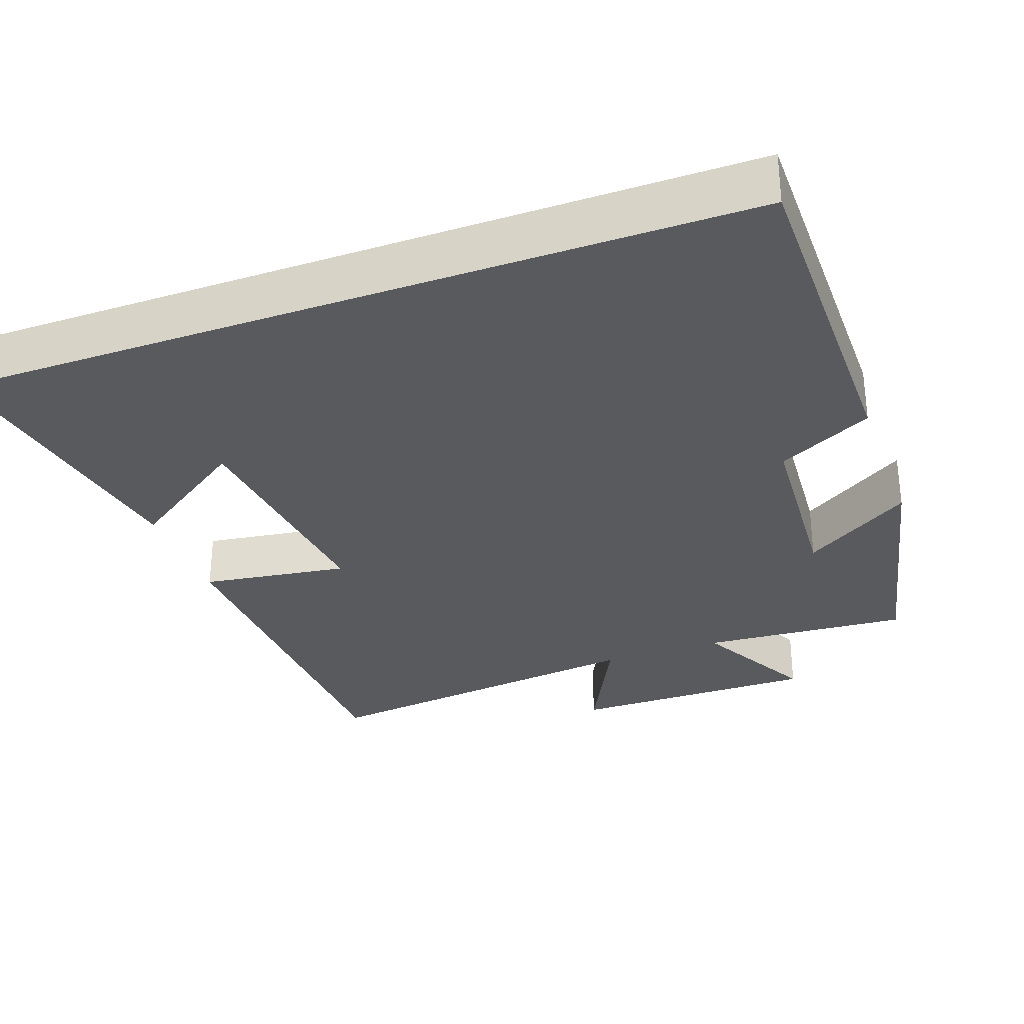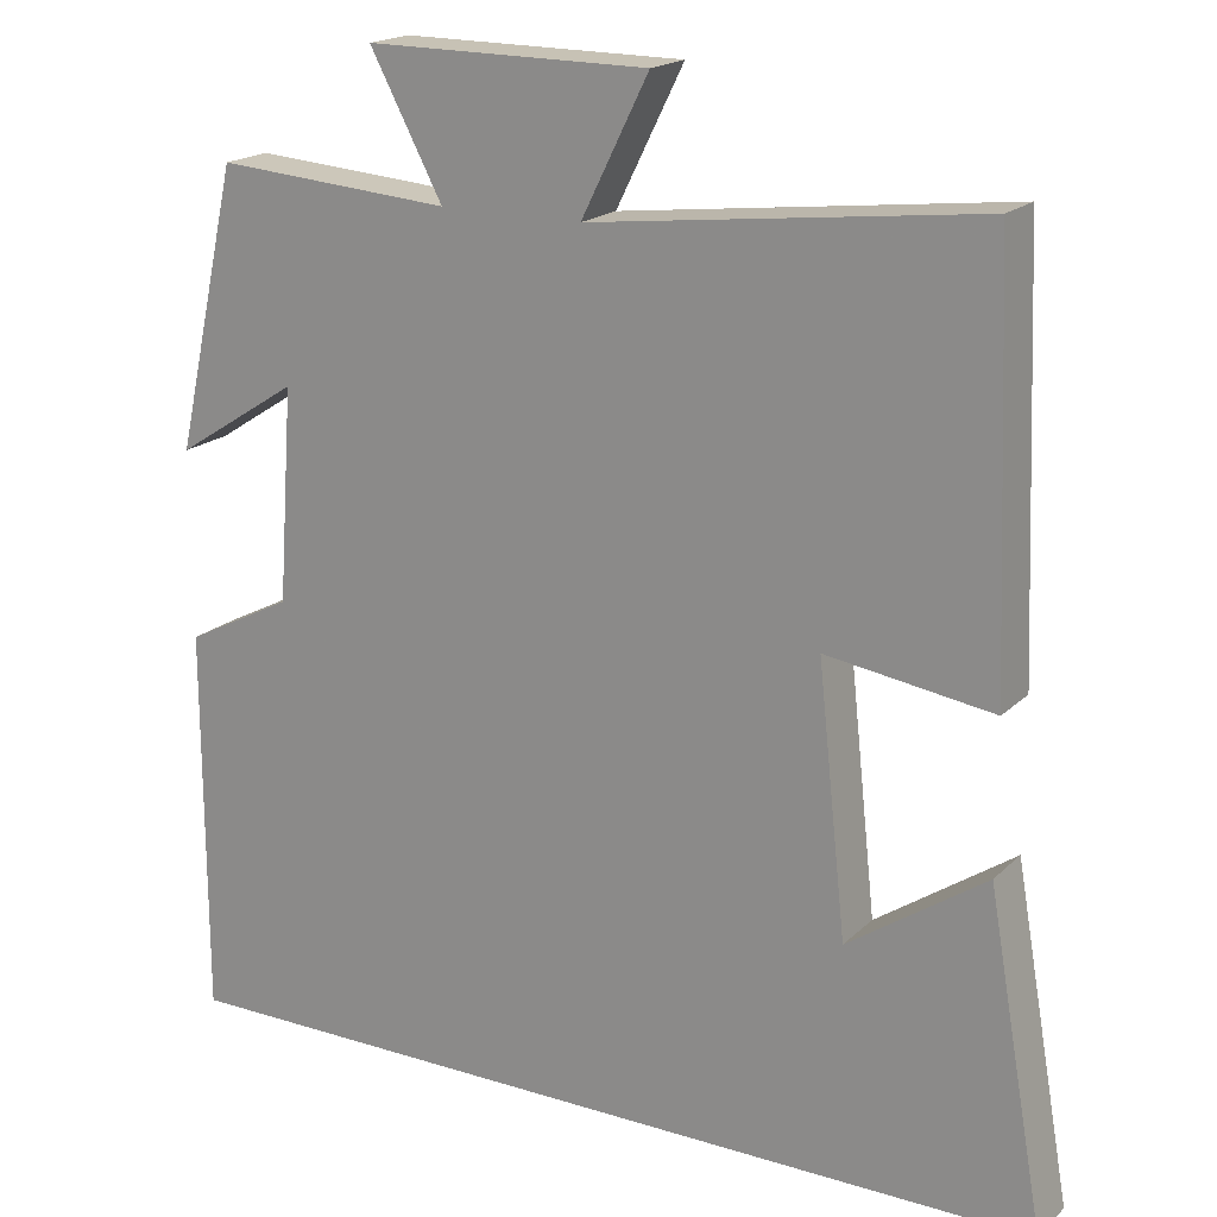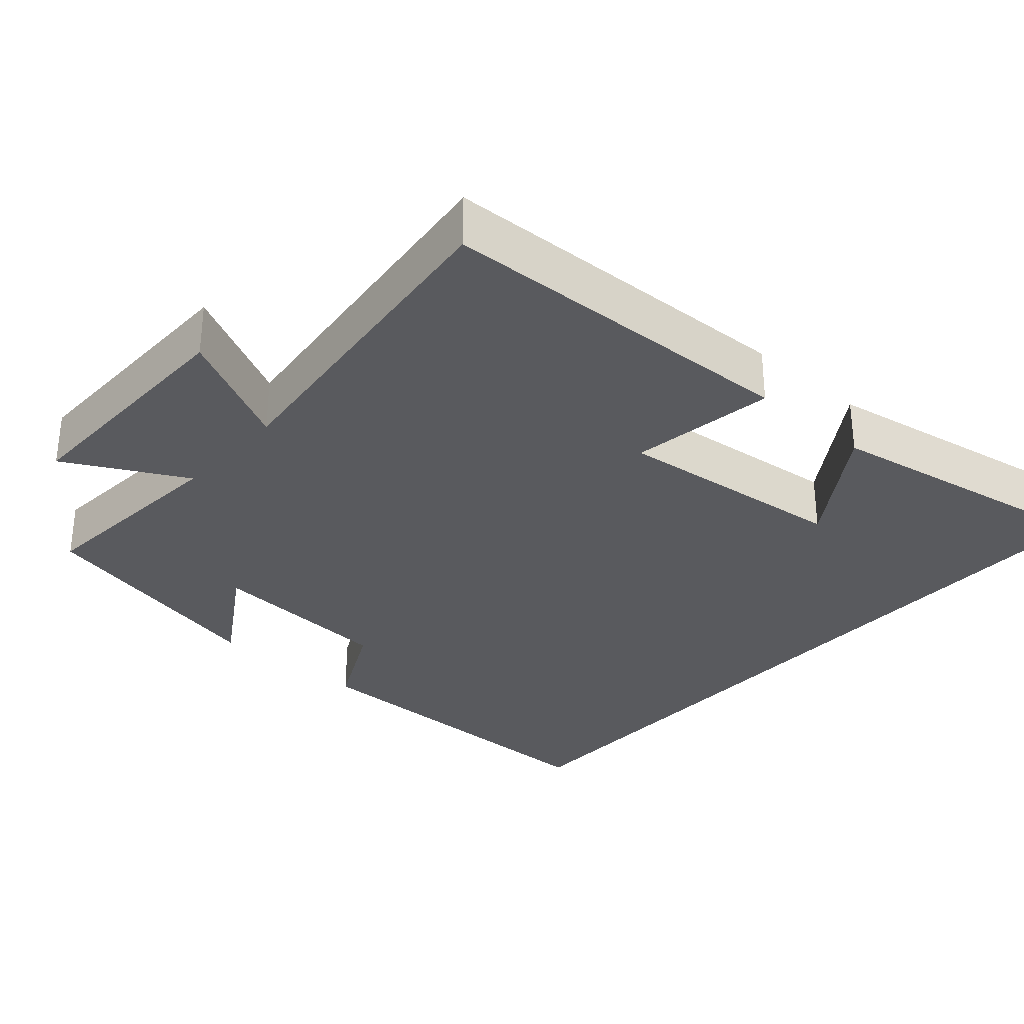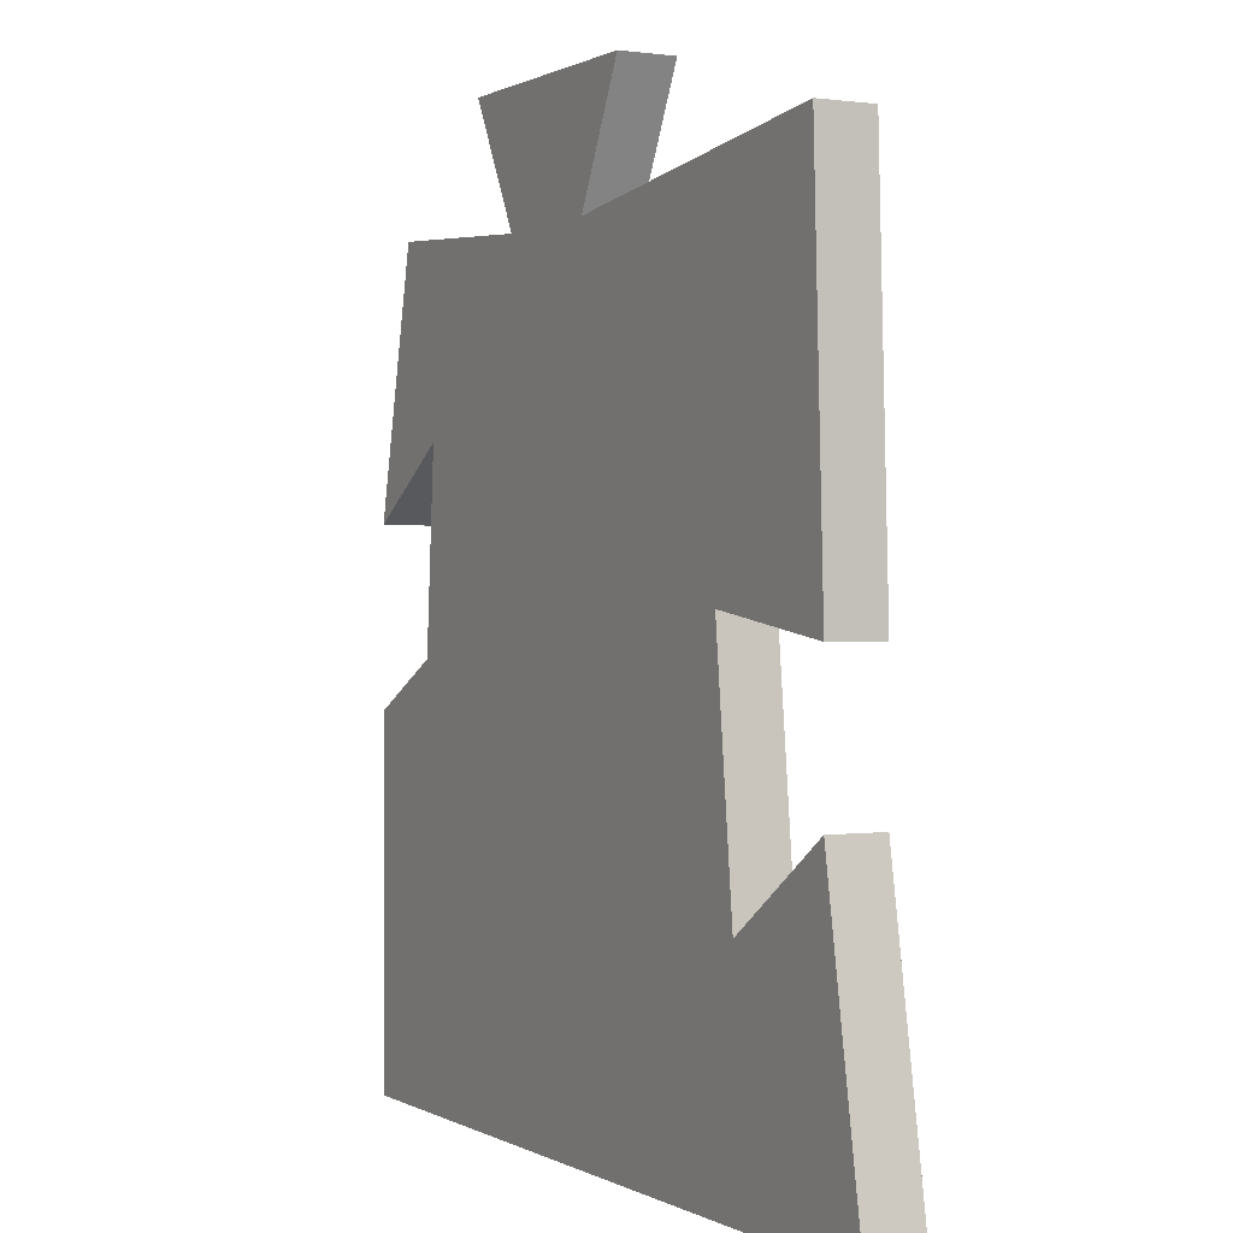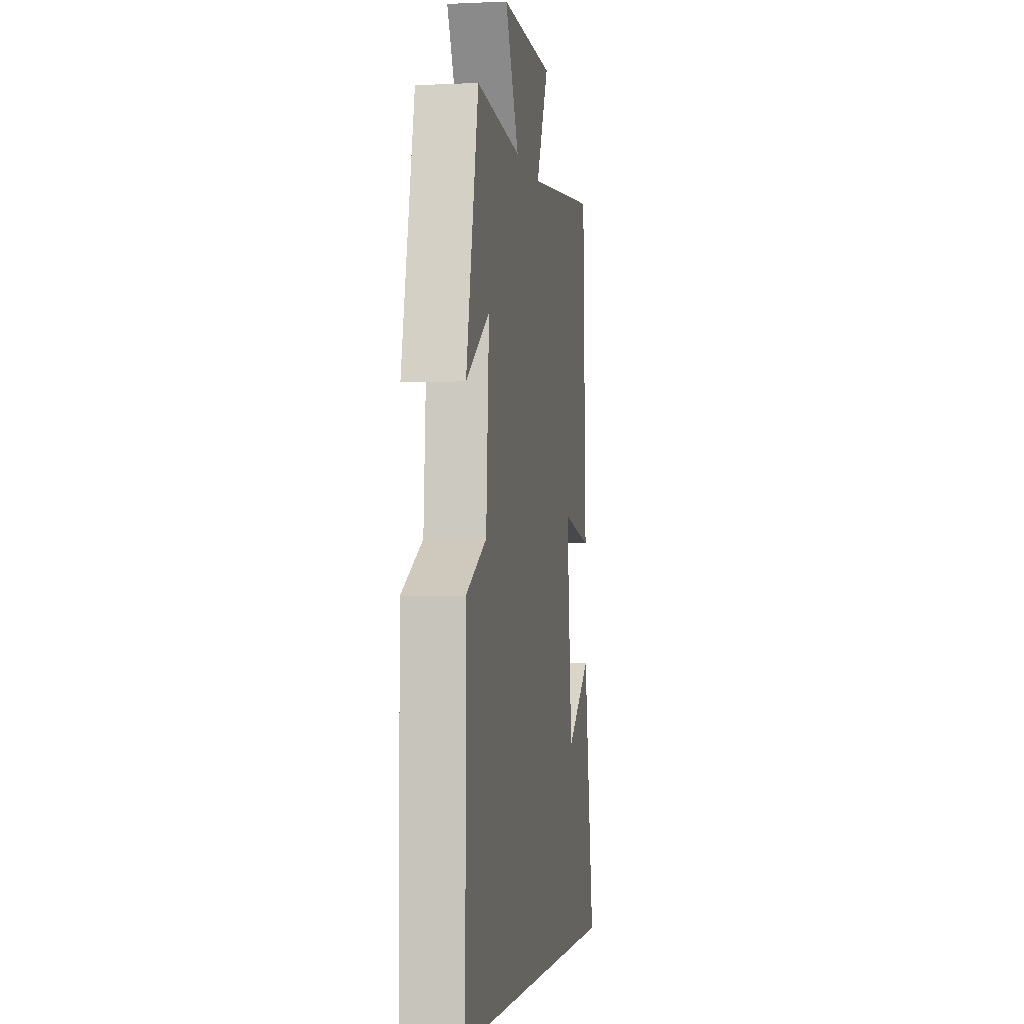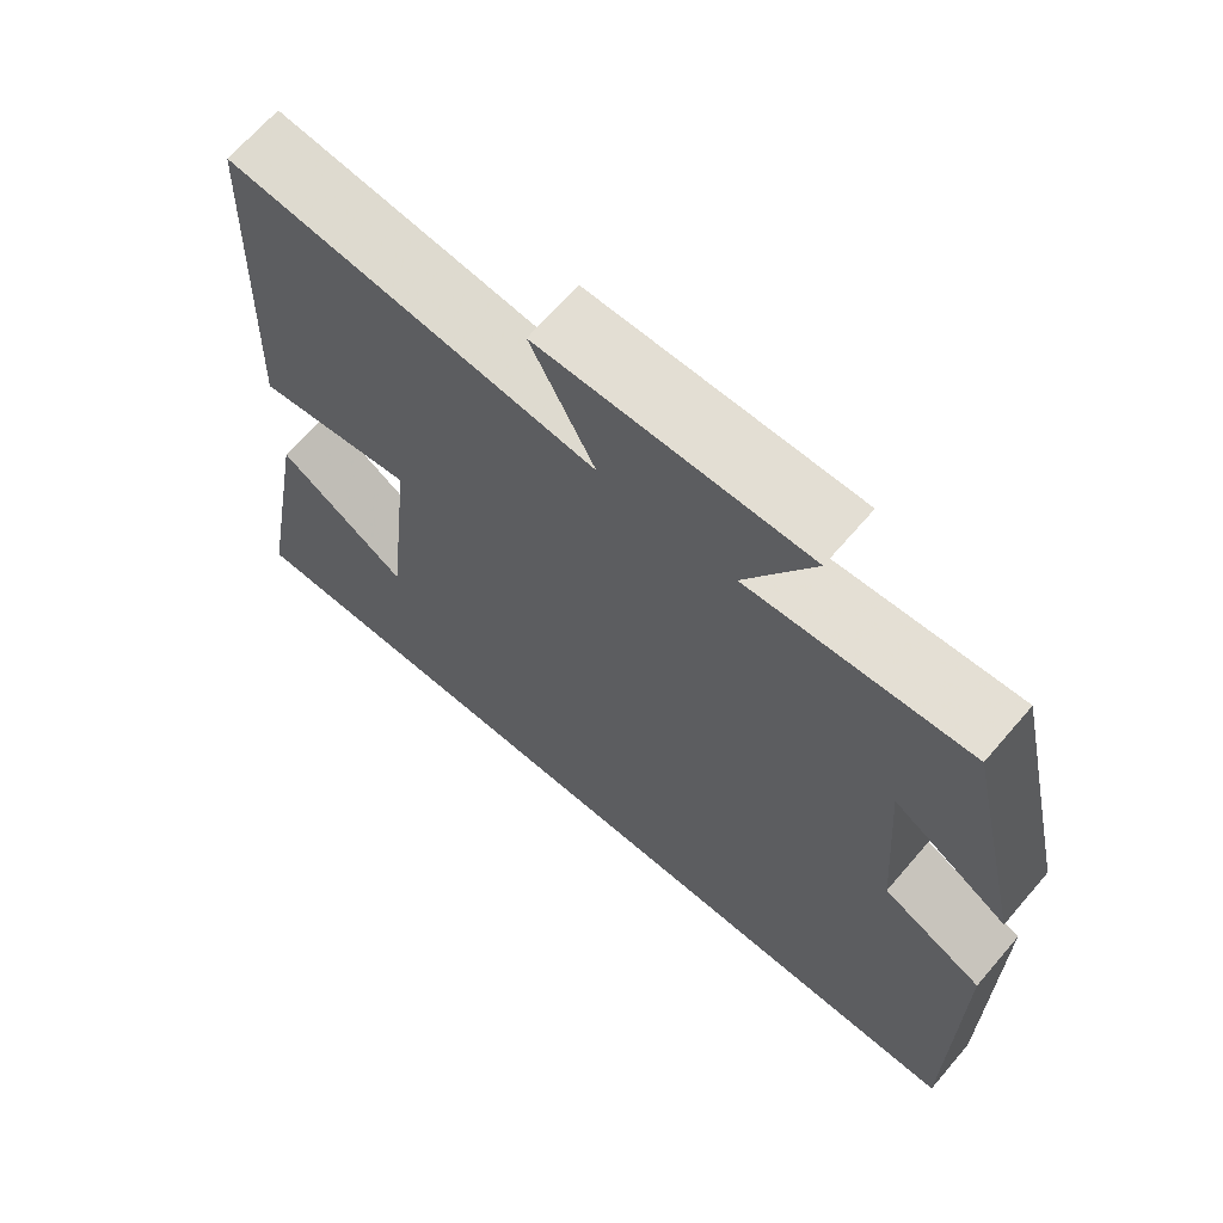
<metadata>
{"format":"obj","ext":"obj","renderer":"f3d","projection":"perspective","resolution":1024,"background":"white","views":[{"elev":-31.3,"azim":-160.0,"up":"+Y"},{"elev":18.7,"azim":30.7,"up":"+Z"},{"elev":-31.6,"azim":48.4,"up":"+Y"},{"elev":0.4,"azim":62.1,"up":"+Z"},{"elev":-3.2,"azim":-81.1,"up":"+Z"},{"elev":67.4,"azim":-139.3,"up":"+Z"}]}
</metadata>
<code>
v 0.568 0.07 -0.5
v -0.5 0.07 -0.5
v -0.5 0.07 -0.036
v -0.372 0.07 0.029
v -0.354 0.07 0.281
v -0.5 0.07 0.188
v -0.425 0.07 0.521
v -0.146 0.07 0.5
v -0.232 0.07 0.662
v 0.102 0.07 0.66
v 0.022 0.07 0.5
v 0.481 0.07 0.554
v 0.5 0.07 0.061
v 0.303 0.07 0.09
v 0.337 0.07 -0.224
v 0.5 0.07 -0.113
v 0.568 0 -0.5
v -0.5 0 -0.5
v -0.5 0 -0.036
v -0.372 0 0.029
v -0.354 0 0.281
v -0.5 0 0.188
v -0.425 0 0.521
v -0.146 0 0.5
v -0.232 0 0.662
v 0.102 0 0.66
v 0.022 0 0.5
v 0.481 0 0.554
v 0.5 0 0.061
v 0.303 0 0.09
v 0.337 0 -0.224
v 0.5 0 -0.113
f 15 16 1
f 11 12 13 14
f 11 14 15
f 8 9 10 11
f 8 11 15
f 5 6 7 8
f 4 5 8 15
f 3 4 15
f 1 2 3 15
f 17 32 31
f 30 29 28 27
f 31 30 27
f 27 26 25 24
f 31 27 24
f 24 23 22 21
f 31 24 21 20
f 31 20 19
f 31 19 18 17
f 1 17 18 2
f 2 18 19 3
f 3 19 20 4
f 4 20 21 5
f 5 21 22 6
f 6 22 23 7
f 7 23 24 8
f 8 24 25 9
f 9 25 26 10
f 10 26 27 11
f 11 27 28 12
f 12 28 29 13
f 13 29 30 14
f 14 30 31 15
f 15 31 32 16
f 16 32 17 1

</code>
